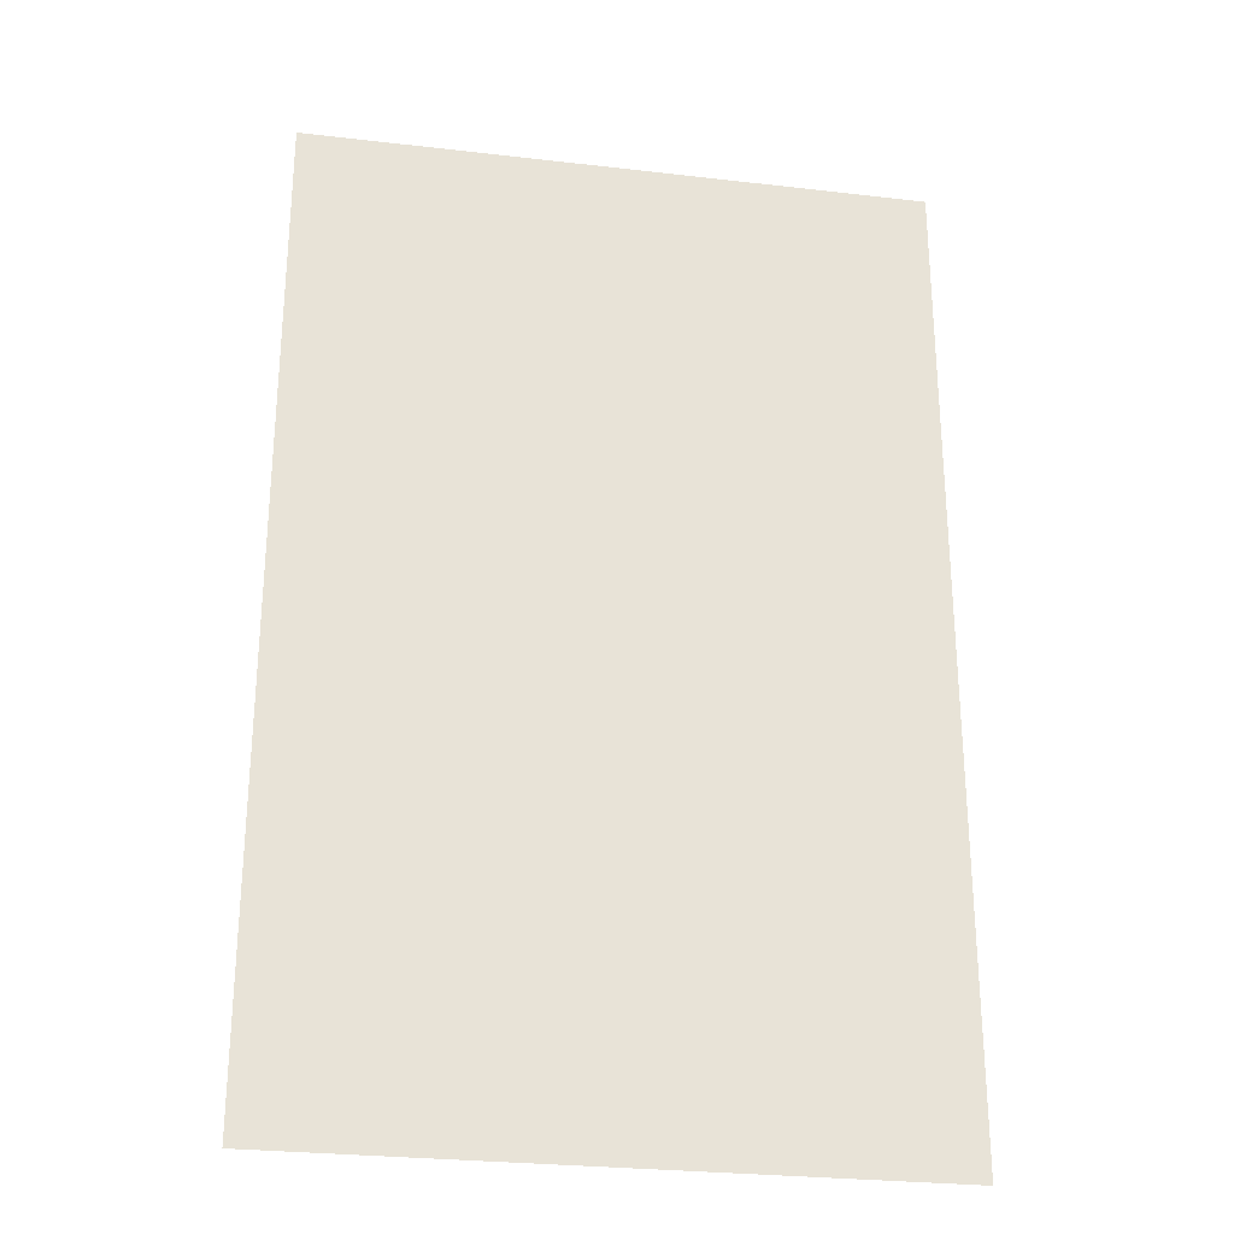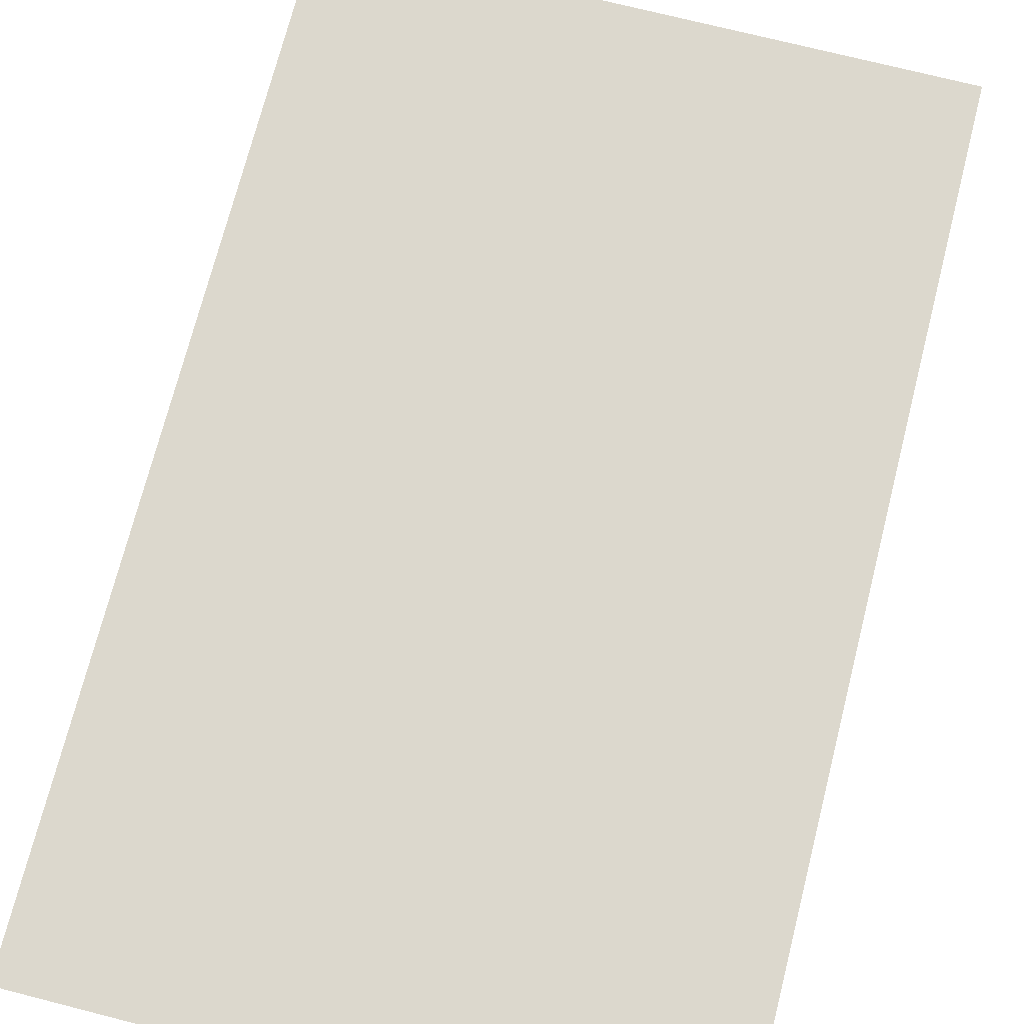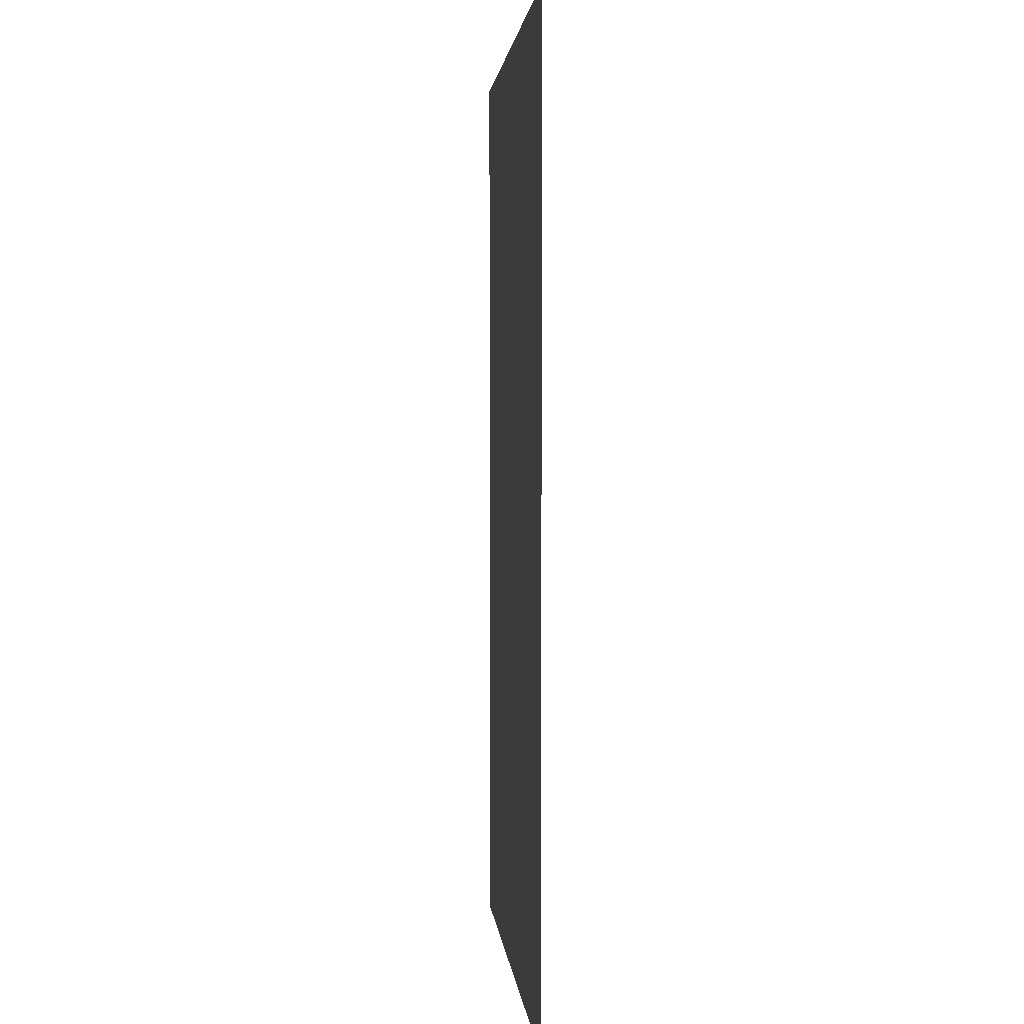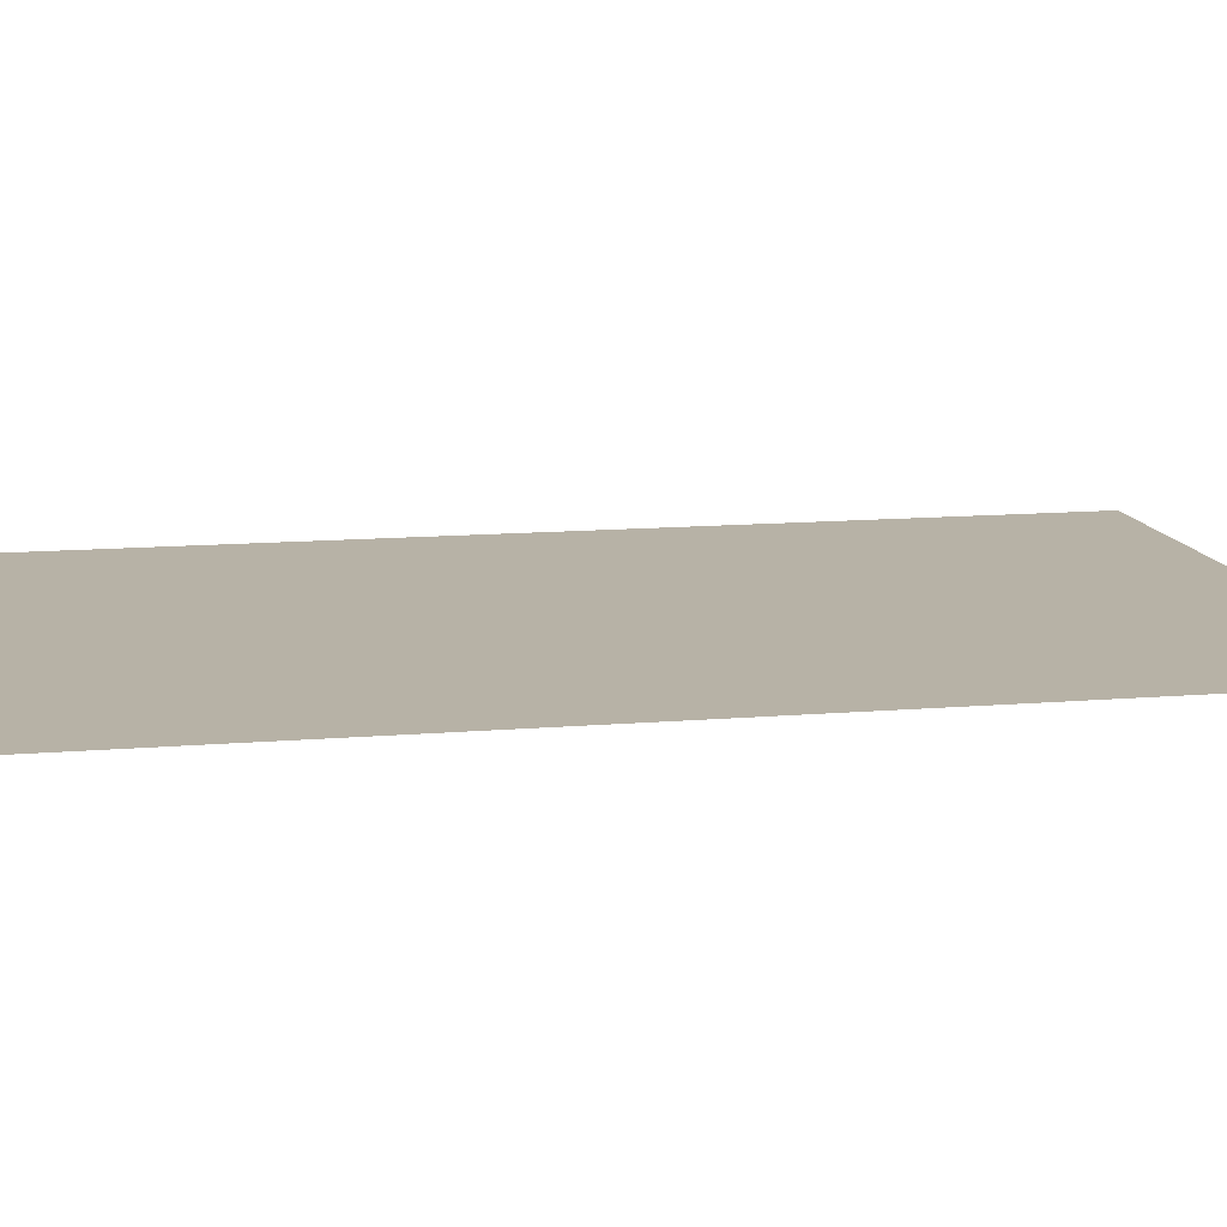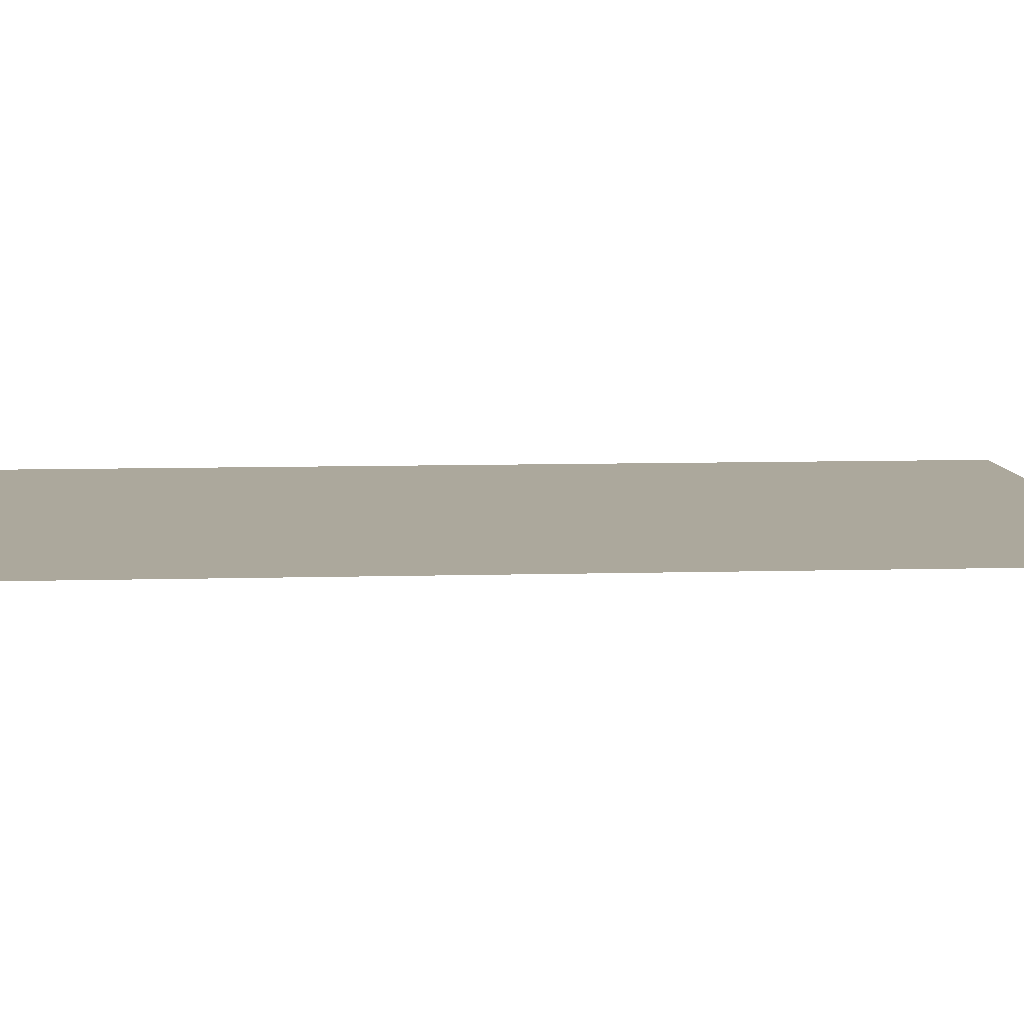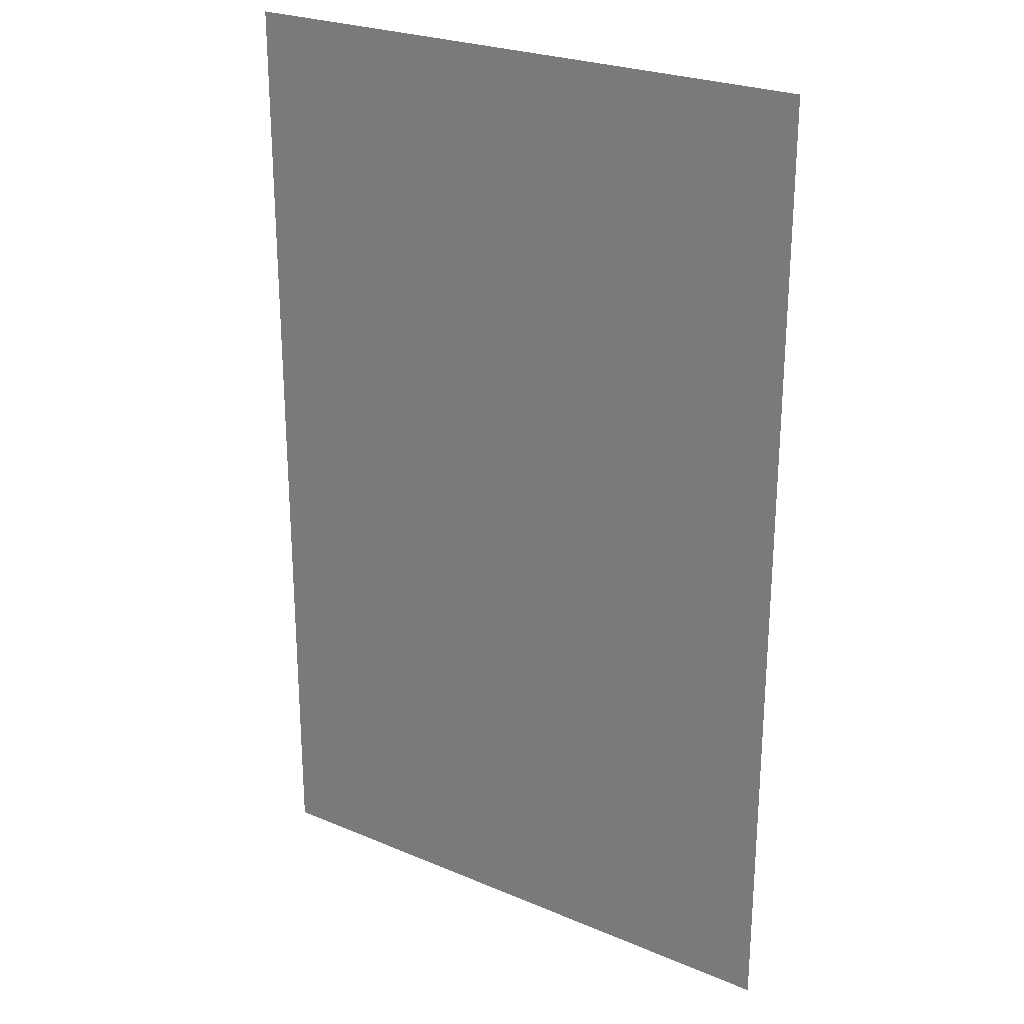
<metadata>
{"format":"obj","ext":"obj","renderer":"f3d","projection":"perspective","resolution":1024,"background":"white","views":[{"elev":-27.6,"azim":169.9,"up":"+Y"},{"elev":72.5,"azim":14.3,"up":"+Z"},{"elev":2.3,"azim":-95.0,"up":"+Y"},{"elev":12.4,"azim":-101.4,"up":"+Z"},{"elev":8.5,"azim":85.6,"up":"+Z"},{"elev":25.2,"azim":34.3,"up":"+Y"}]}
</metadata>
<code>
o #ID10
v 0.1408 -0.2471 0.04068
v -0.1852 0.2704 0.04068
v -0.1852 -0.2471 0.04068
v 0.1408 0.2704 0.04068
f 1 2 3
f 3 2 1
f 2 1 4
f 4 1 2

</code>
